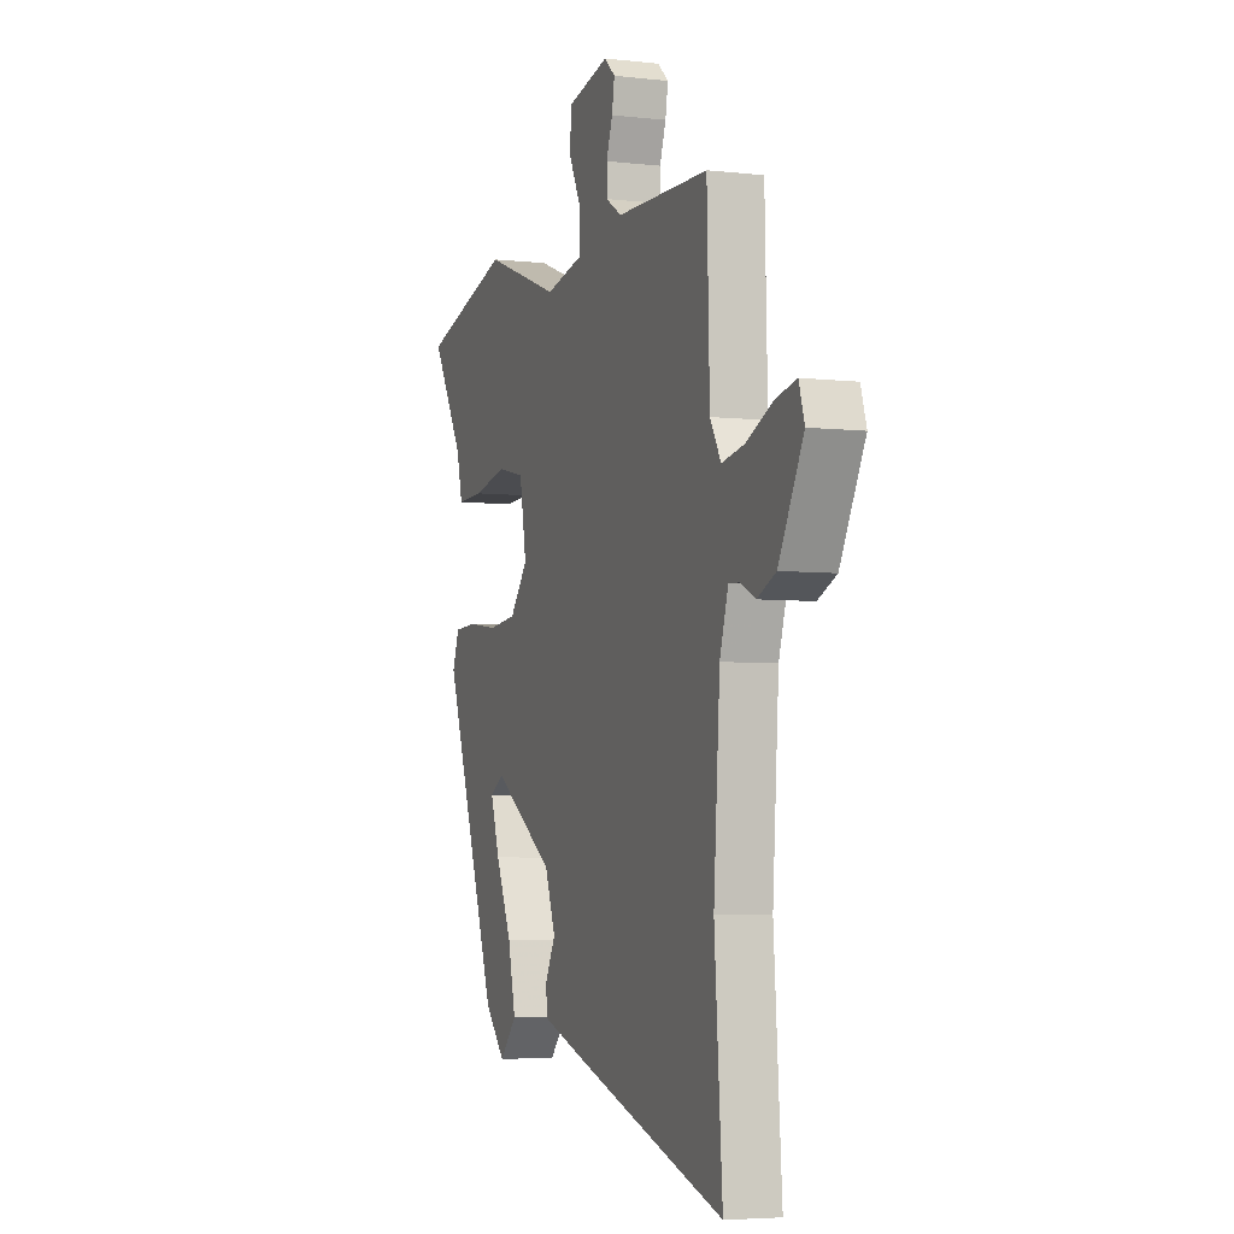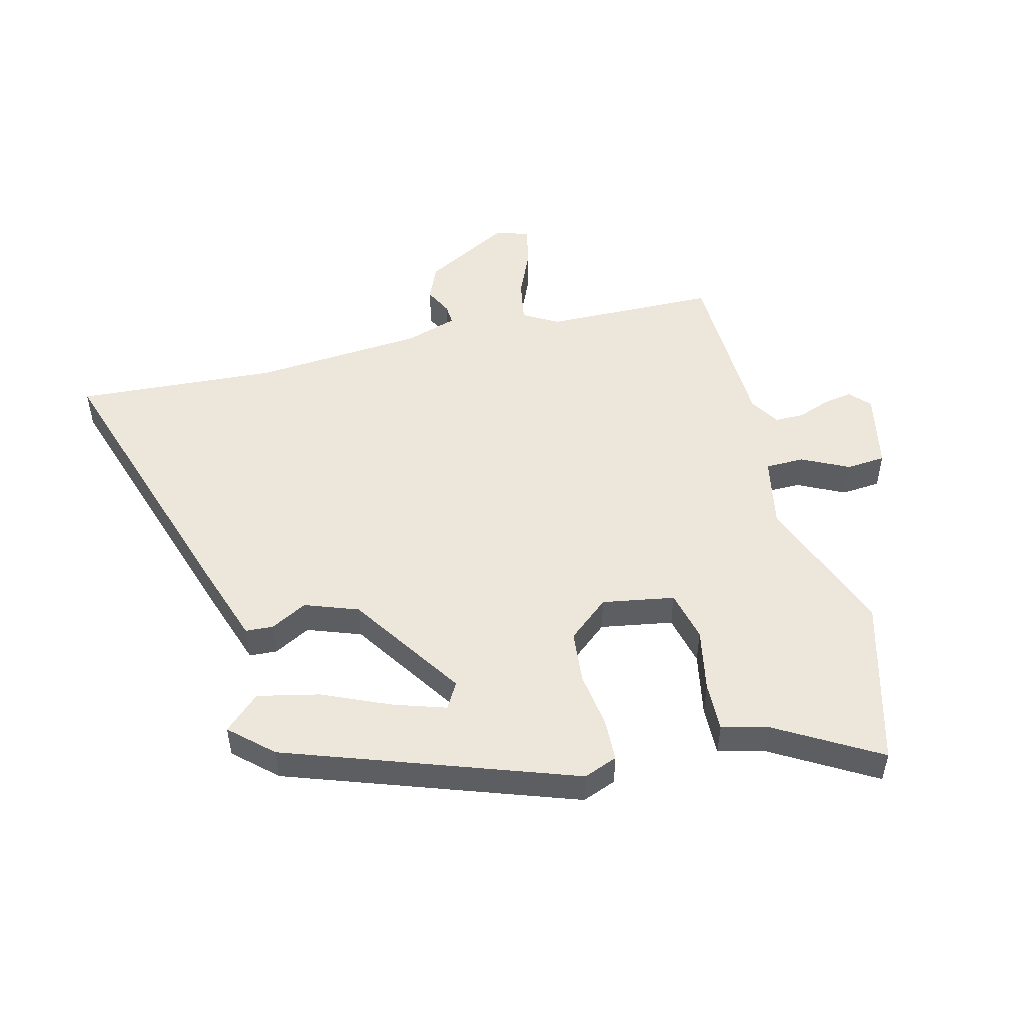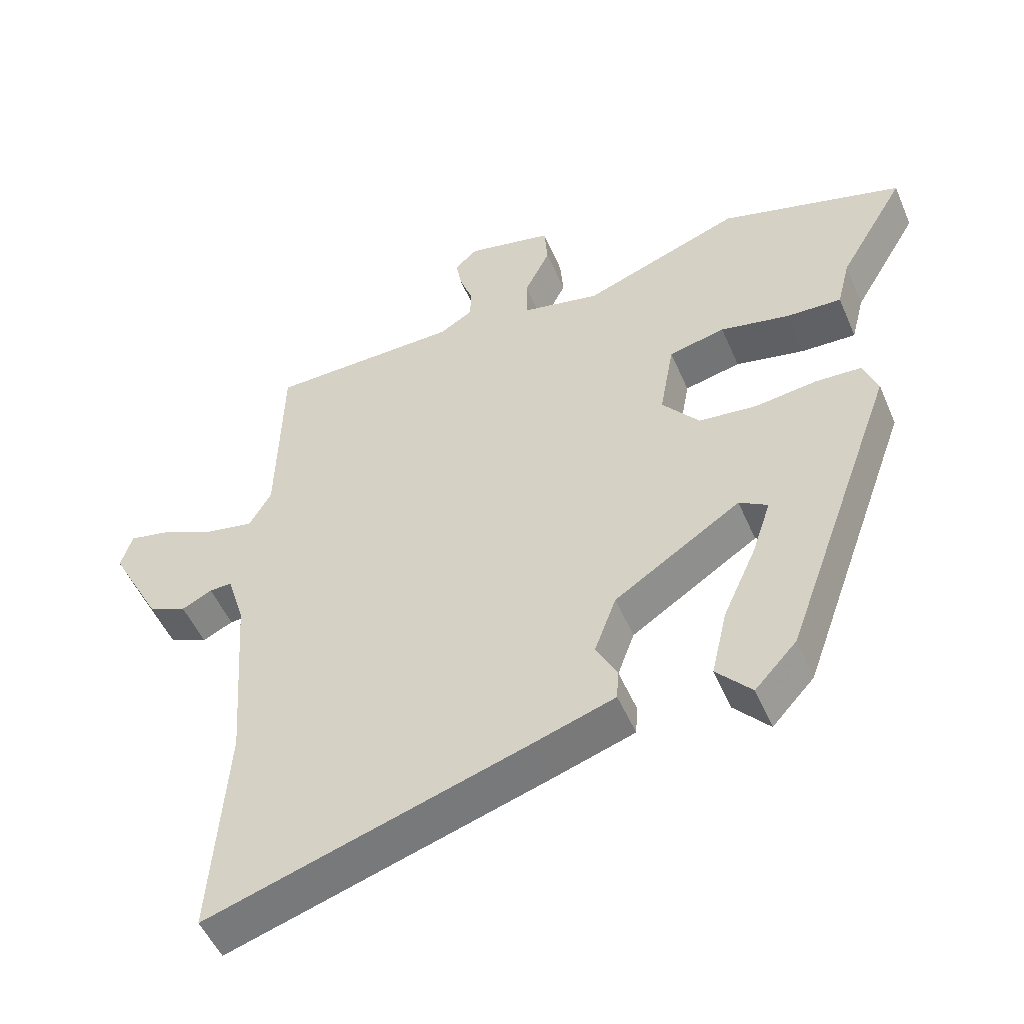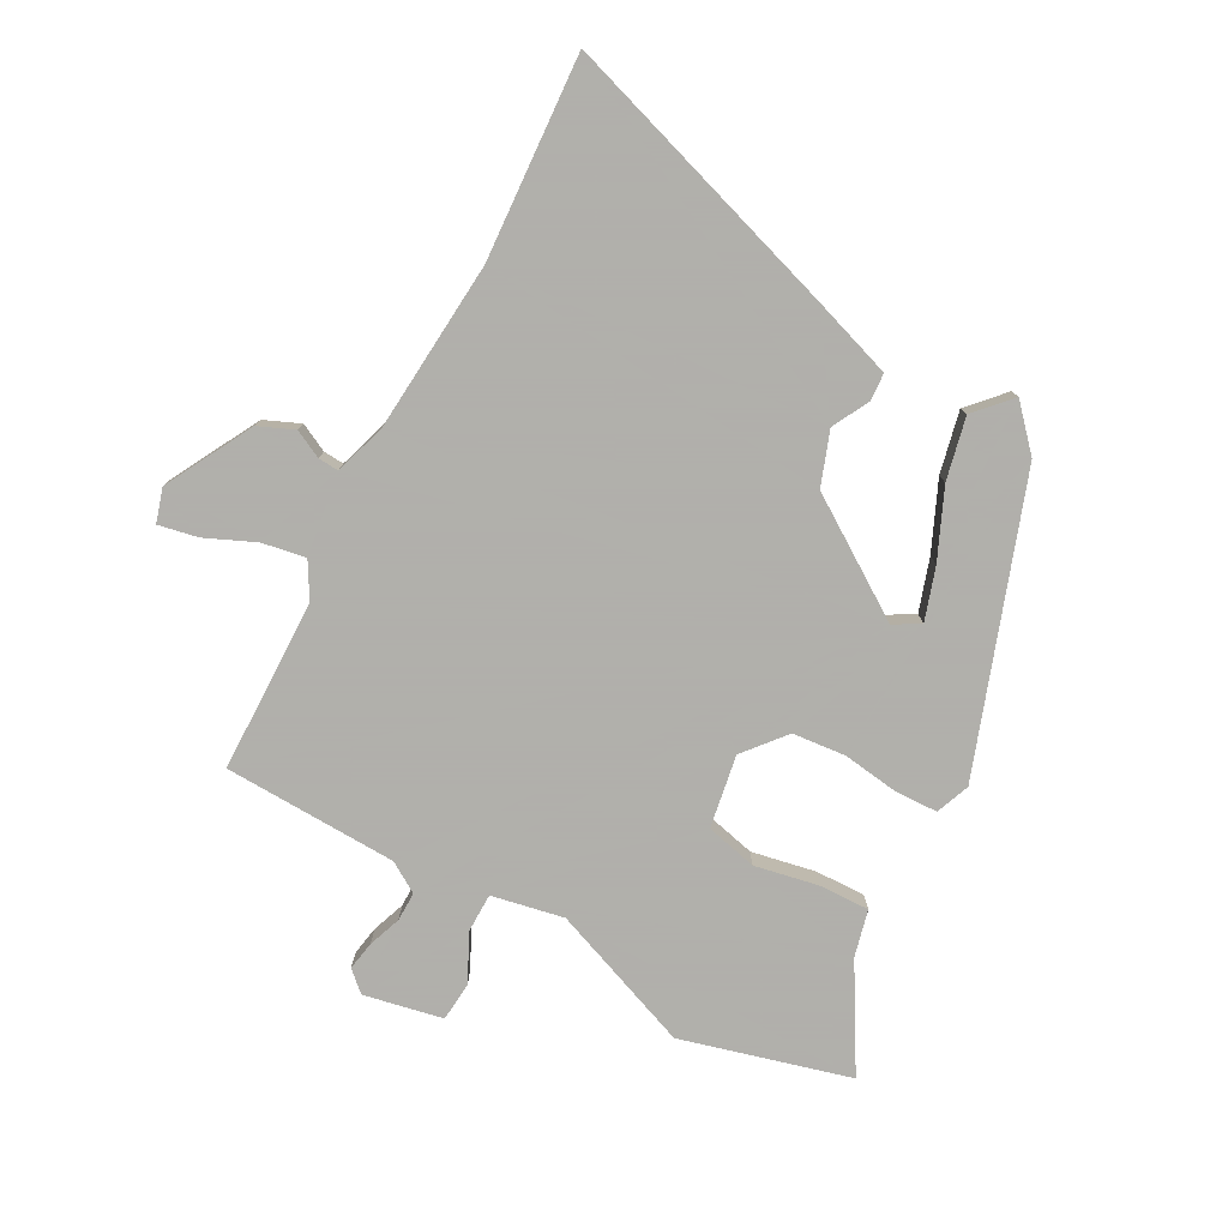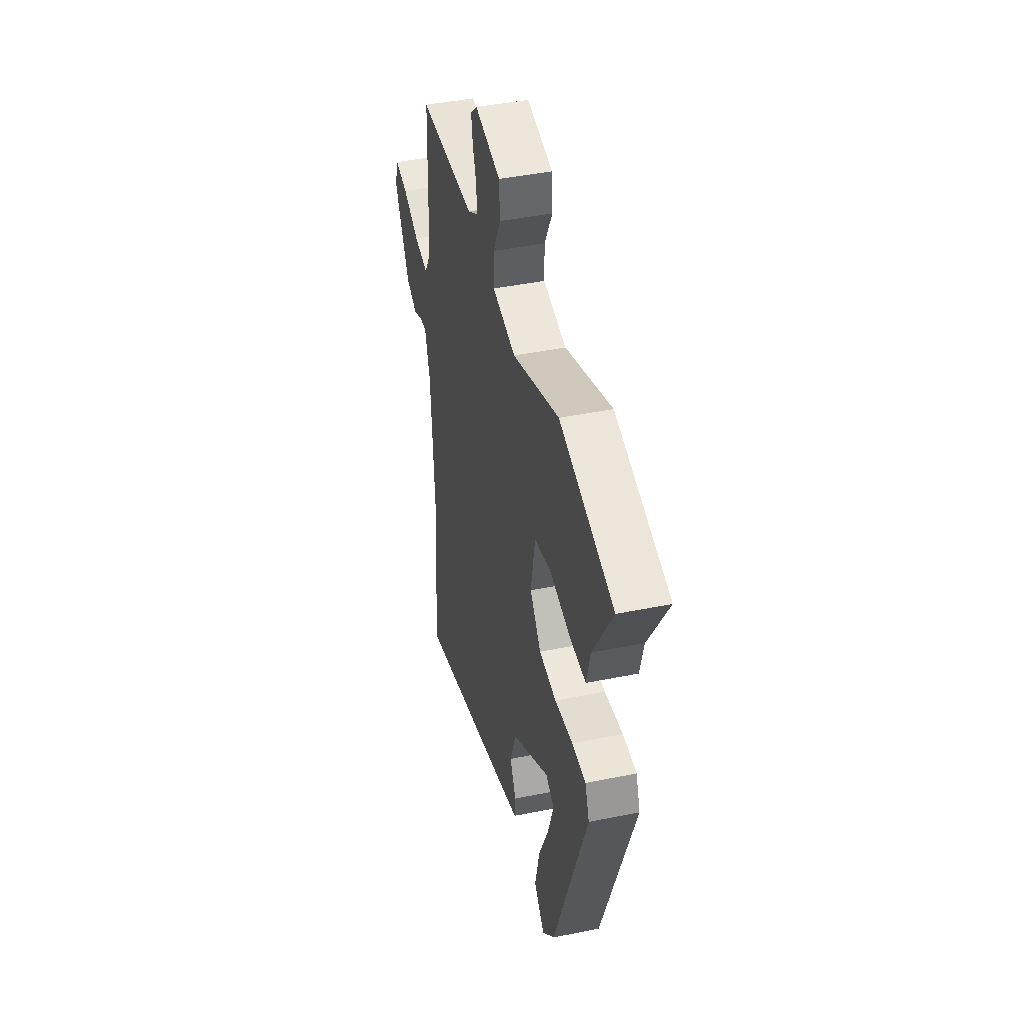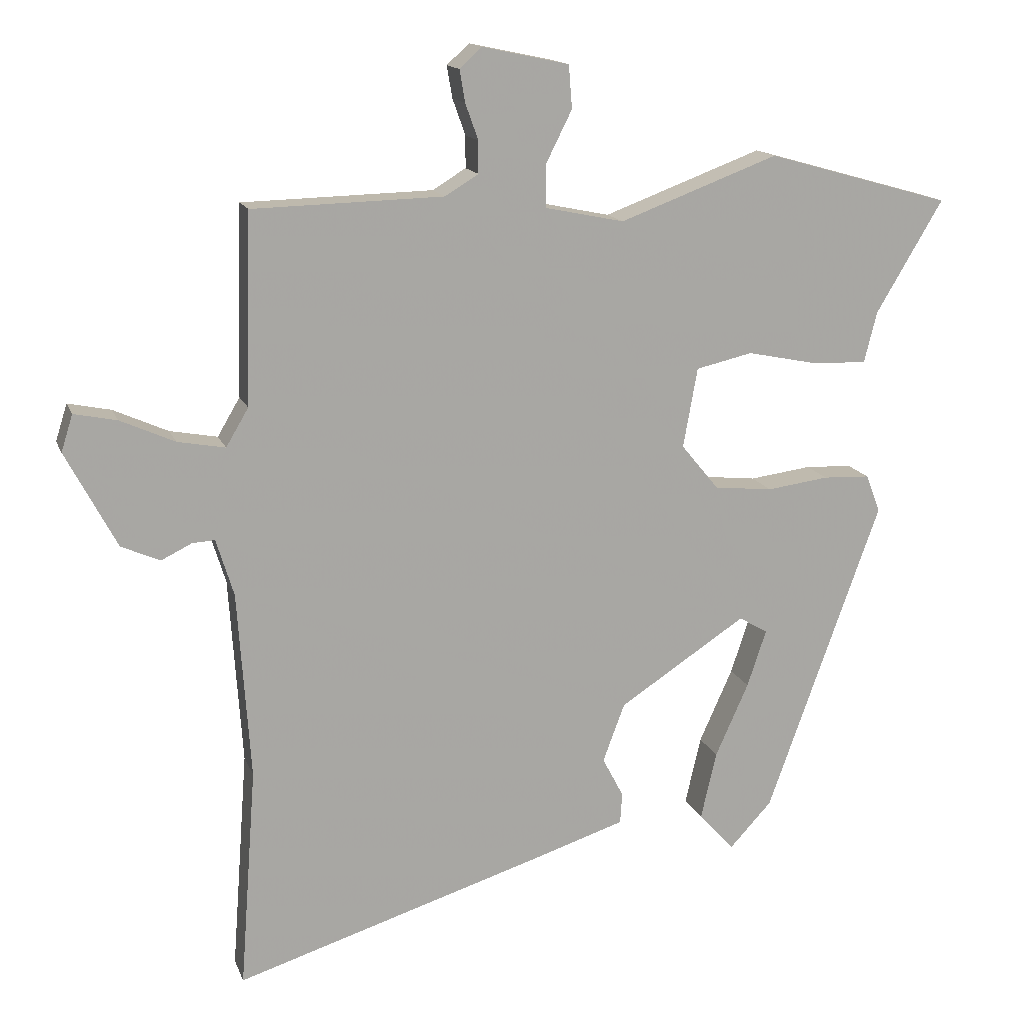
<metadata>
{"format":"obj","ext":"obj","renderer":"f3d","projection":"perspective","resolution":1024,"background":"white","views":[{"elev":-4.7,"azim":70.0,"up":"+Z"},{"elev":50.5,"azim":-104.6,"up":"+Y"},{"elev":-50.7,"azim":-157.3,"up":"+Z"},{"elev":-78.4,"azim":151.1,"up":"+Y"},{"elev":43.0,"azim":-103.6,"up":"+Z"},{"elev":14.9,"azim":163.8,"up":"+Z"}]}
</metadata>
<code>
v -0.329 0.07 -0.459
v -0.496 0.07 0.004
v -0.475 0.07 0.059
v -0.406 0.07 0.062
v -0.315 0.07 0.05
v -0.229 0.07 0.059
v -0.174 0.07 0.126
v -0.195 0.07 0.243
v -0.278 0.07 0.262
v -0.381 0.07 0.241
v -0.462 0.07 0.238
v -0.481 0.07 0.313
v -0.579 0.07 0.478
v -0.308 0.07 0.554
v -0.075 0.07 0.467
v 0.041 0.07 0.491
v 0.041 0.07 0.554
v 0.003 0.07 0.63
v 0.008 0.07 0.693
v 0.135 0.07 0.72
v 0.168 0.07 0.69
v 0.16 0.07 0.643
v 0.141 0.07 0.59
v 0.141 0.07 0.543
v 0.19 0.07 0.513
v 0.471 0.07 0.506
v 0.479 0.07 0.226
v 0.512 0.07 0.17
v 0.582 0.07 0.183
v 0.662 0.07 0.219
v 0.725 0.07 0.232
v 0.742 0.07 0.178
v 0.667 0.07 0.037
v 0.61 0.07 0.012
v 0.565 0.07 0.034
v 0.532 0.07 0.036
v 0.506 0.07 -0.048
v 0.487 0.07 -0.324
v 0.511 0.07 -0.65
v 0.047 0.07 -0.505
v -0.082 0.07 -0.463
v -0.085 0.07 -0.418
v -0.054 0.07 -0.359
v -0.086 0.07 -0.273
v -0.273 0.07 -0.151
v -0.315 0.07 -0.176
v -0.287 0.07 -0.26
v -0.238 0.07 -0.369
v -0.215 0.07 -0.469
v -0.267 0.07 -0.526
v -0.329 0 -0.459
v -0.496 0 0.004
v -0.475 0 0.059
v -0.406 0 0.062
v -0.315 0 0.05
v -0.229 0 0.059
v -0.174 0 0.126
v -0.195 0 0.243
v -0.278 0 0.262
v -0.381 0 0.241
v -0.462 0 0.238
v -0.481 0 0.313
v -0.579 0 0.478
v -0.308 0 0.554
v -0.075 0 0.467
v 0.041 0 0.491
v 0.041 0 0.554
v 0.003 0 0.63
v 0.008 0 0.693
v 0.135 0 0.72
v 0.168 0 0.69
v 0.16 0 0.643
v 0.141 0 0.59
v 0.141 0 0.543
v 0.19 0 0.513
v 0.471 0 0.506
v 0.479 0 0.226
v 0.512 0 0.17
v 0.582 0 0.183
v 0.662 0 0.219
v 0.725 0 0.232
v 0.742 0 0.178
v 0.667 0 0.037
v 0.61 0 0.012
v 0.565 0 0.034
v 0.532 0 0.036
v 0.506 0 -0.048
v 0.487 0 -0.324
v 0.511 0 -0.65
v 0.047 0 -0.505
v -0.082 0 -0.463
v -0.085 0 -0.418
v -0.054 0 -0.359
v -0.086 0 -0.273
v -0.273 0 -0.151
v -0.315 0 -0.176
v -0.287 0 -0.26
v -0.238 0 -0.369
v -0.215 0 -0.469
v -0.267 0 -0.526
f 47 48 49 50
f 46 47 50 1
f 40 41 42 43
f 38 39 40 43
f 37 38 43 44
f 36 37 44 45
f 32 33 34 35
f 32 35 36
f 29 30 31 32
f 28 29 32 36
f 27 28 36 45
f 25 26 27 45
f 20 21 22 23
f 20 23 24
f 17 18 19 20
f 16 17 20 24
f 12 13 14 15
f 12 15 16
f 9 10 11 12
f 8 9 12 16
f 7 8 16 24
f 2 3 4 5
f 46 1 2 5
f 46 5 6
f 45 46 6 7
f 7 24 25 45
f 100 99 98 97
f 51 100 97 96
f 93 92 91 90
f 93 90 89 88
f 94 93 88 87
f 95 94 87 86
f 85 84 83 82
f 86 85 82
f 82 81 80 79
f 86 82 79 78
f 95 86 78 77
f 95 77 76 75
f 73 72 71 70
f 74 73 70
f 70 69 68 67
f 74 70 67 66
f 65 64 63 62
f 66 65 62
f 62 61 60 59
f 66 62 59 58
f 74 66 58 57
f 55 54 53 52
f 55 52 51 96
f 56 55 96
f 57 56 96 95
f 95 75 74 57
f 1 51 52 2
f 2 52 53 3
f 3 53 54 4
f 4 54 55 5
f 5 55 56 6
f 6 56 57 7
f 7 57 58 8
f 8 58 59 9
f 9 59 60 10
f 10 60 61 11
f 11 61 62 12
f 12 62 63 13
f 13 63 64 14
f 14 64 65 15
f 15 65 66 16
f 16 66 67 17
f 17 67 68 18
f 18 68 69 19
f 19 69 70 20
f 20 70 71 21
f 21 71 72 22
f 22 72 73 23
f 23 73 74 24
f 24 74 75 25
f 25 75 76 26
f 26 76 77 27
f 27 77 78 28
f 28 78 79 29
f 29 79 80 30
f 30 80 81 31
f 31 81 82 32
f 32 82 83 33
f 33 83 84 34
f 34 84 85 35
f 35 85 86 36
f 36 86 87 37
f 37 87 88 38
f 38 88 89 39
f 39 89 90 40
f 40 90 91 41
f 41 91 92 42
f 42 92 93 43
f 43 93 94 44
f 44 94 95 45
f 45 95 96 46
f 46 96 97 47
f 47 97 98 48
f 48 98 99 49
f 49 99 100 50
f 50 100 51 1

</code>
